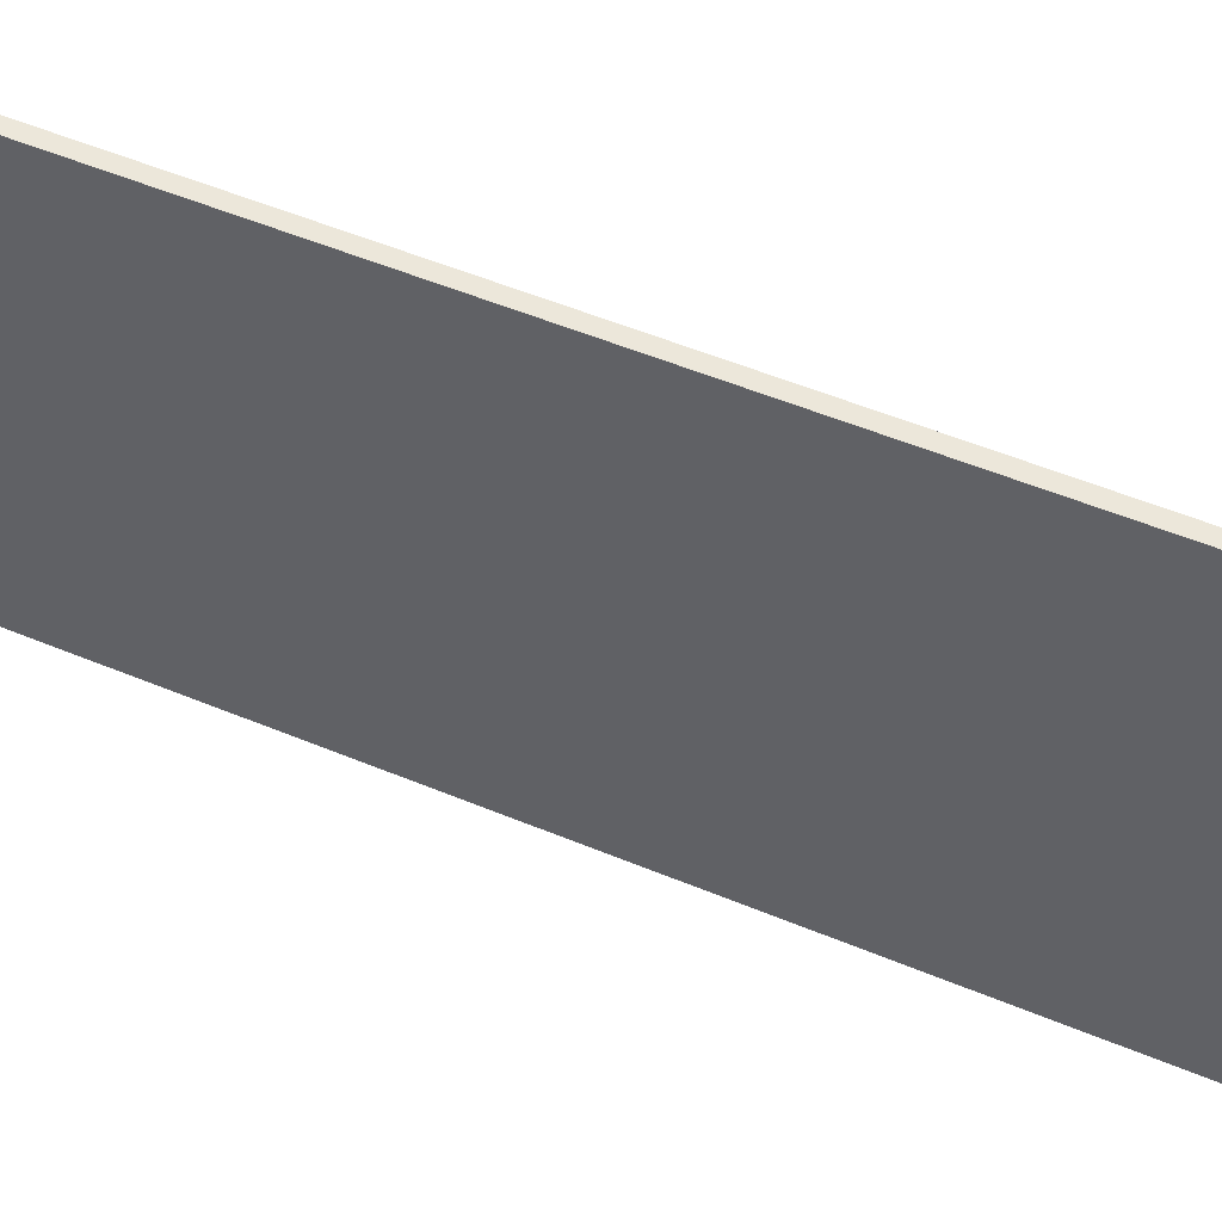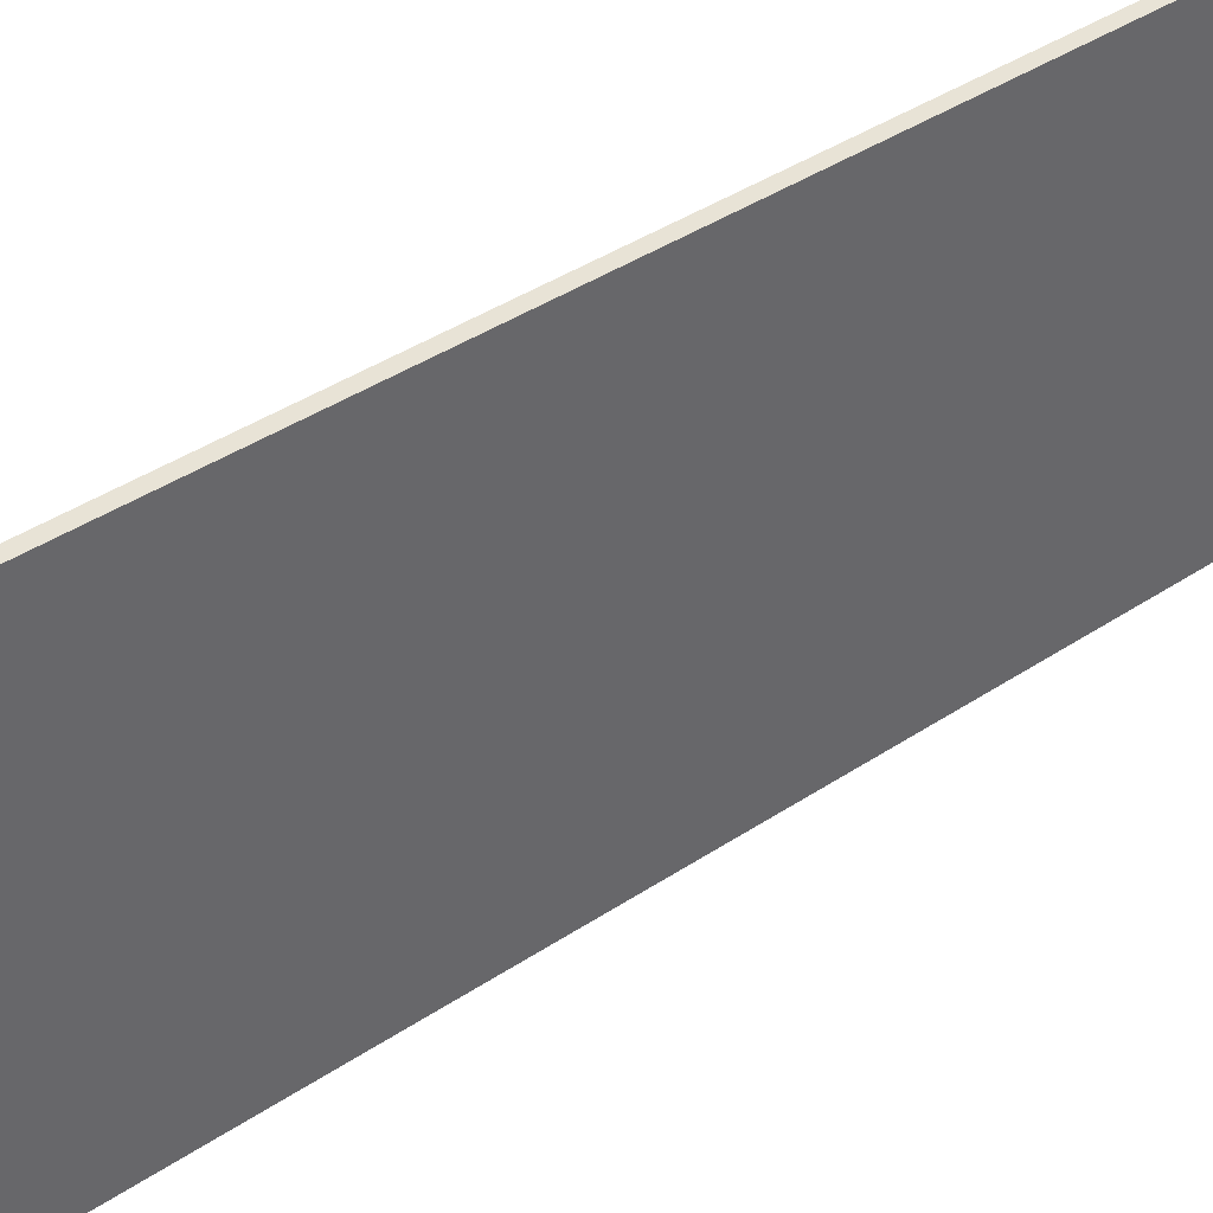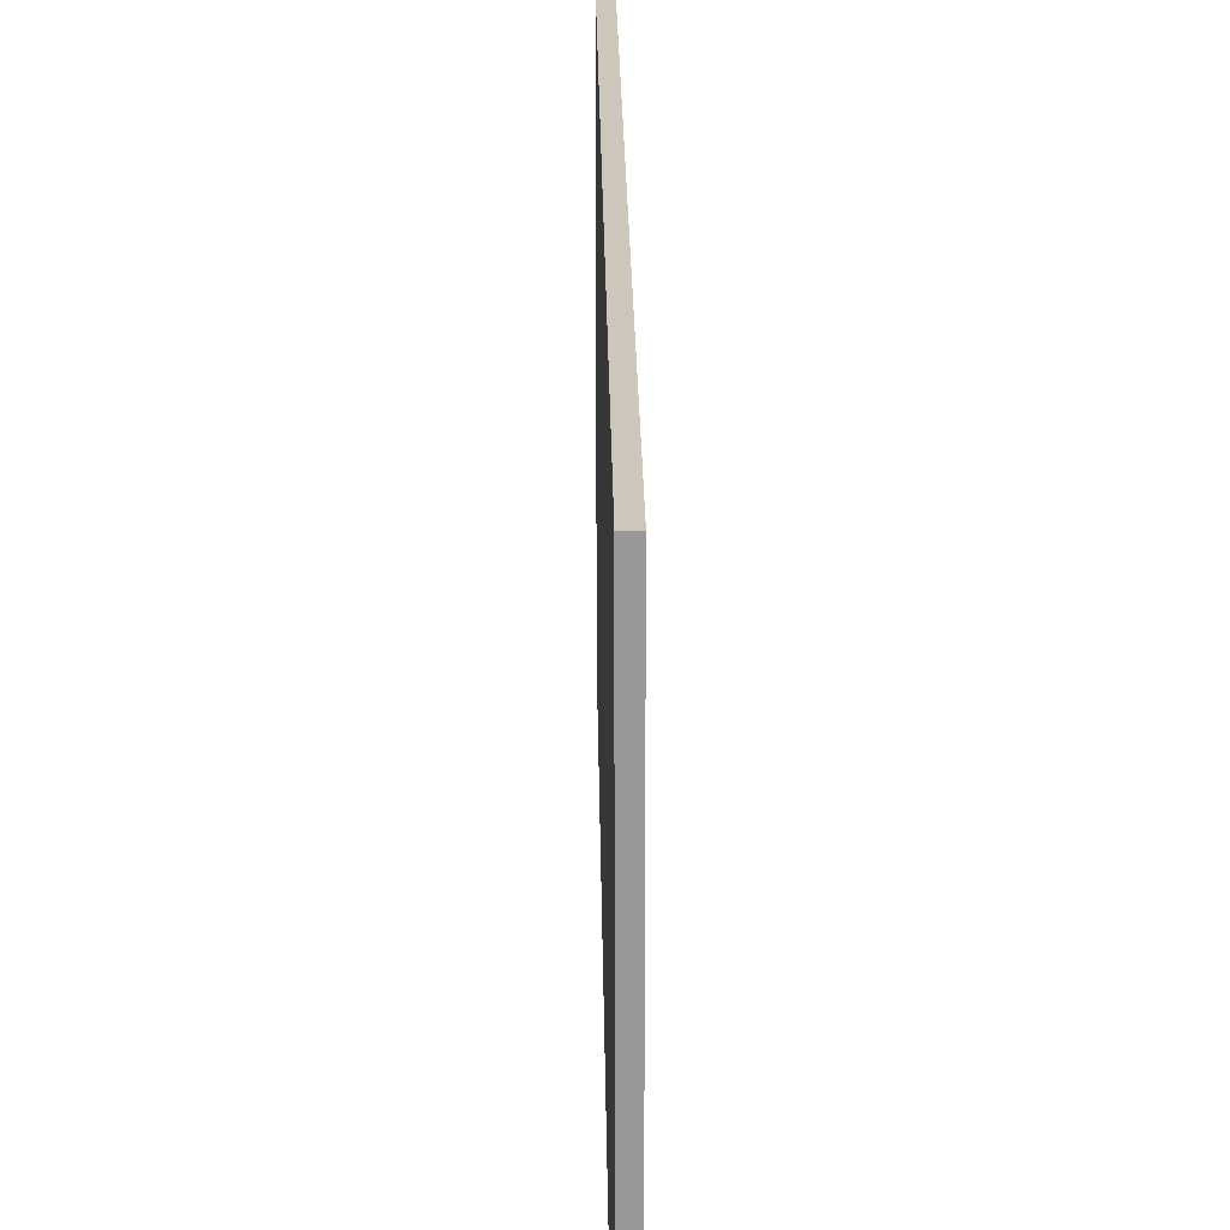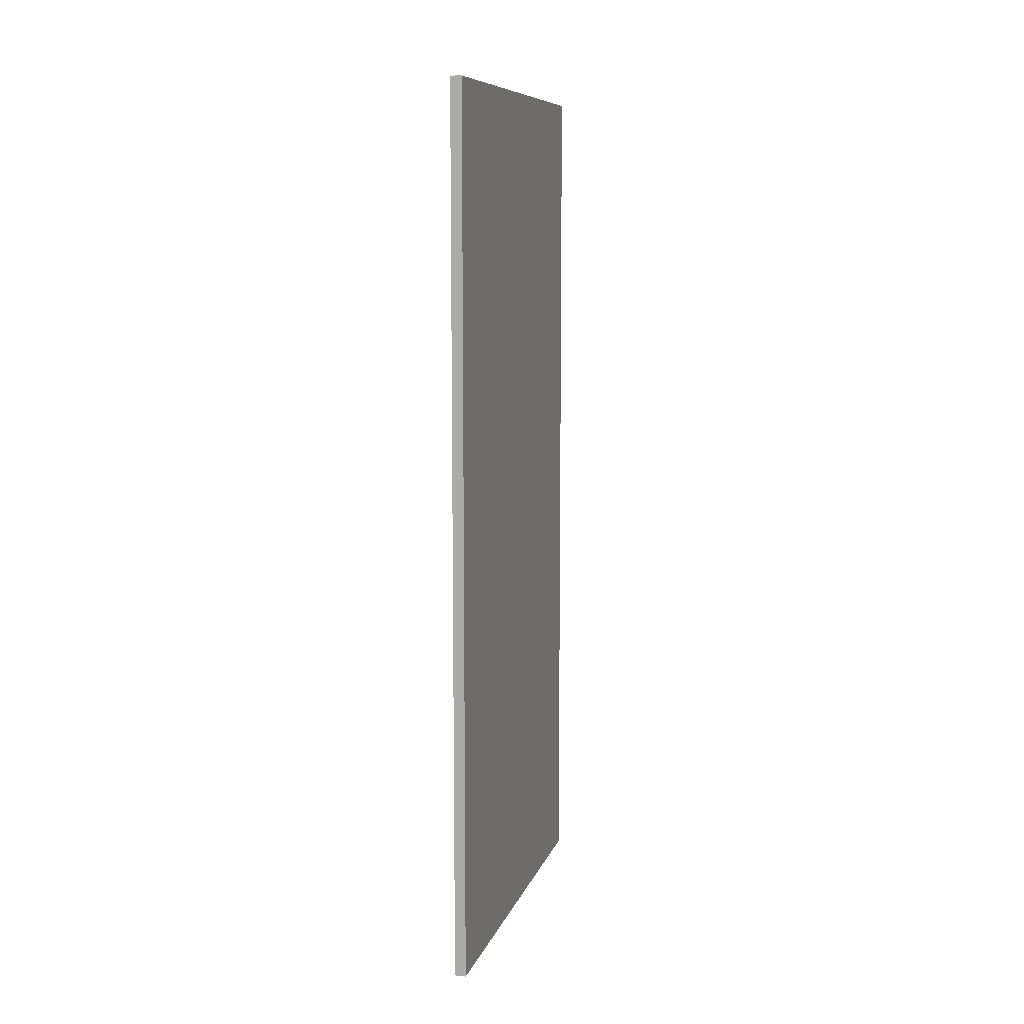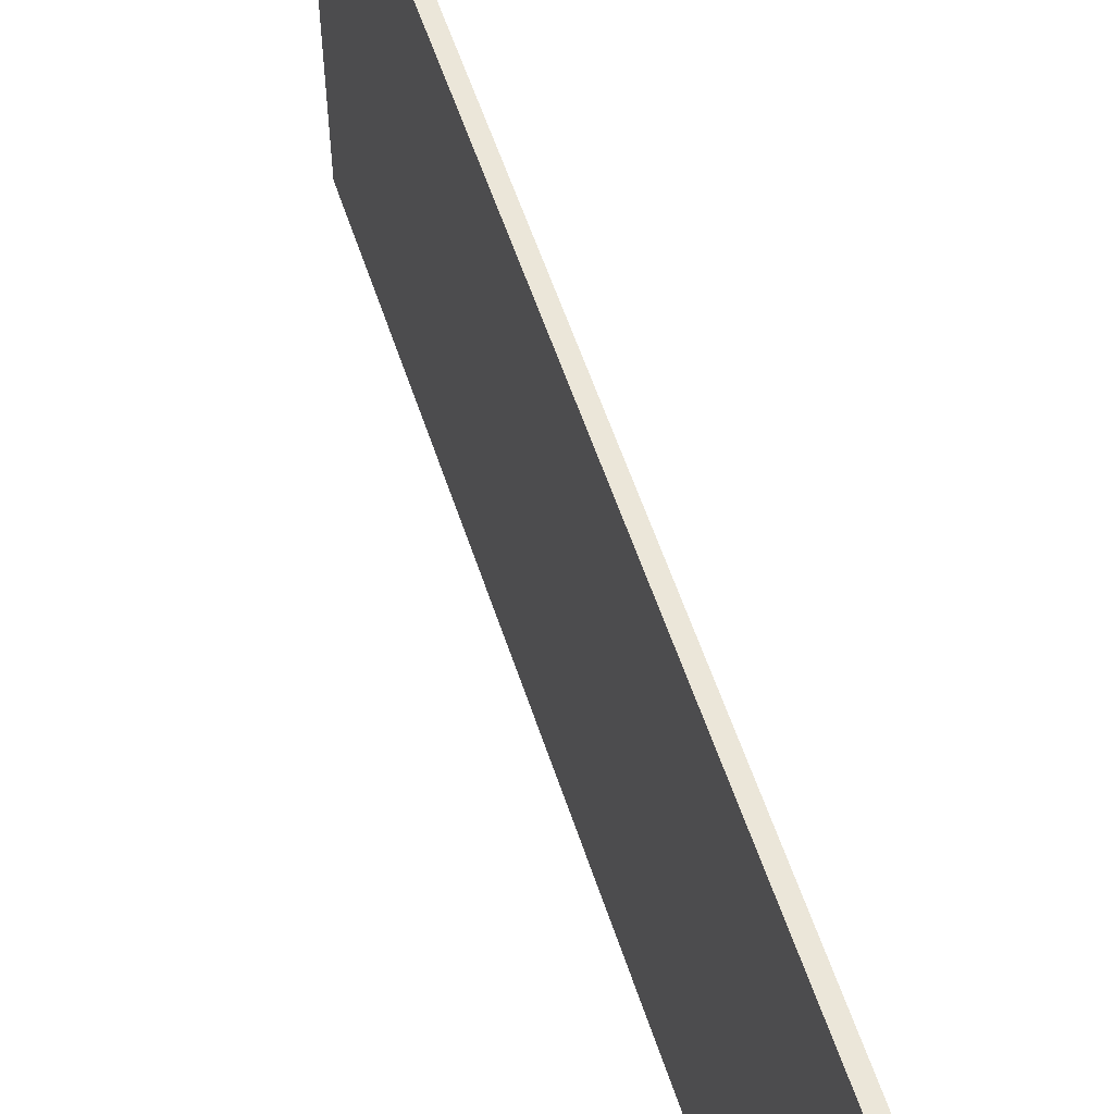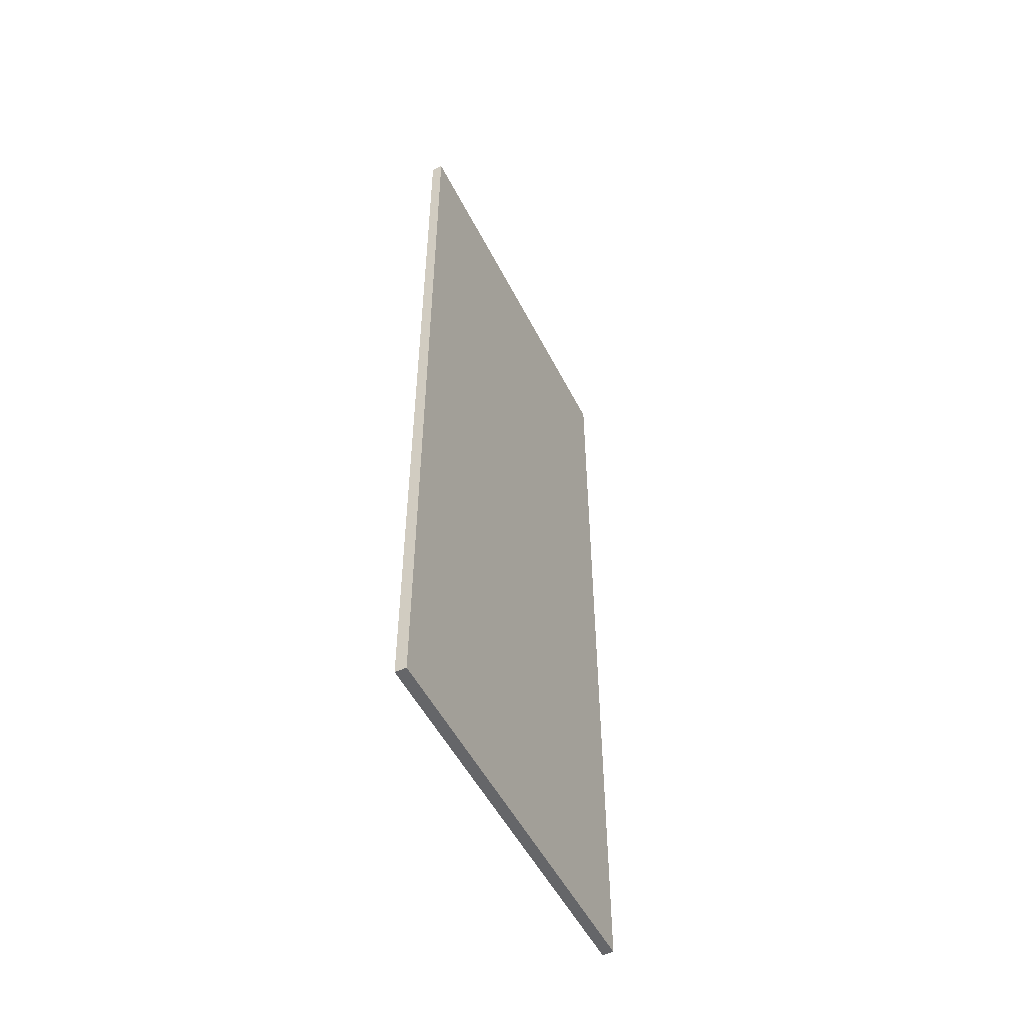
<metadata>
{"format":"obj","ext":"obj","renderer":"f3d","projection":"perspective","resolution":1024,"background":"white","views":[{"elev":53.4,"azim":-66.0,"up":"+Z"},{"elev":41.5,"azim":51.3,"up":"+Z"},{"elev":21.4,"azim":-0.7,"up":"+Z"},{"elev":9.1,"azim":-165.3,"up":"+Y"},{"elev":57.2,"azim":161.9,"up":"+Z"},{"elev":-51.8,"azim":-153.7,"up":"+Y"}]}
</metadata>
<code>
o Office_016
v -0.01504 1.183 0.5492
v -0.01504 1.183 -0.5492
v 0.01504 1.183 0.5492
v 0.01504 1.183 -0.5492
v -0.01504 -1.183 -0.5492
v -0.01504 -1.183 0.5492
v 0.01504 -1.183 -0.5492
v 0.01504 -1.183 0.5492
f 3 2 1
f 1 8 3
f 5 8 6
f 2 6 1
f 4 5 2
f 3 7 4
f 3 4 2
f 1 6 8
f 5 7 8
f 2 5 6
f 4 7 5
f 3 8 7

</code>
